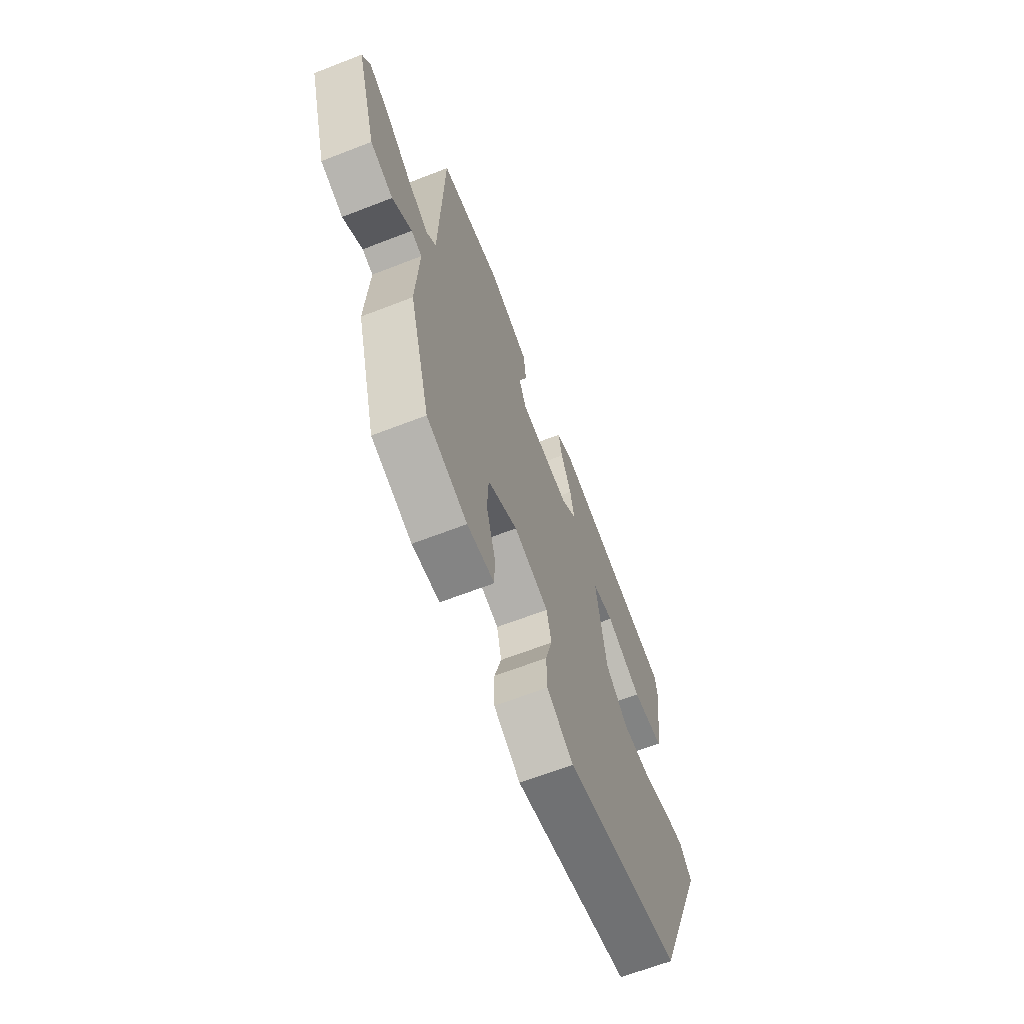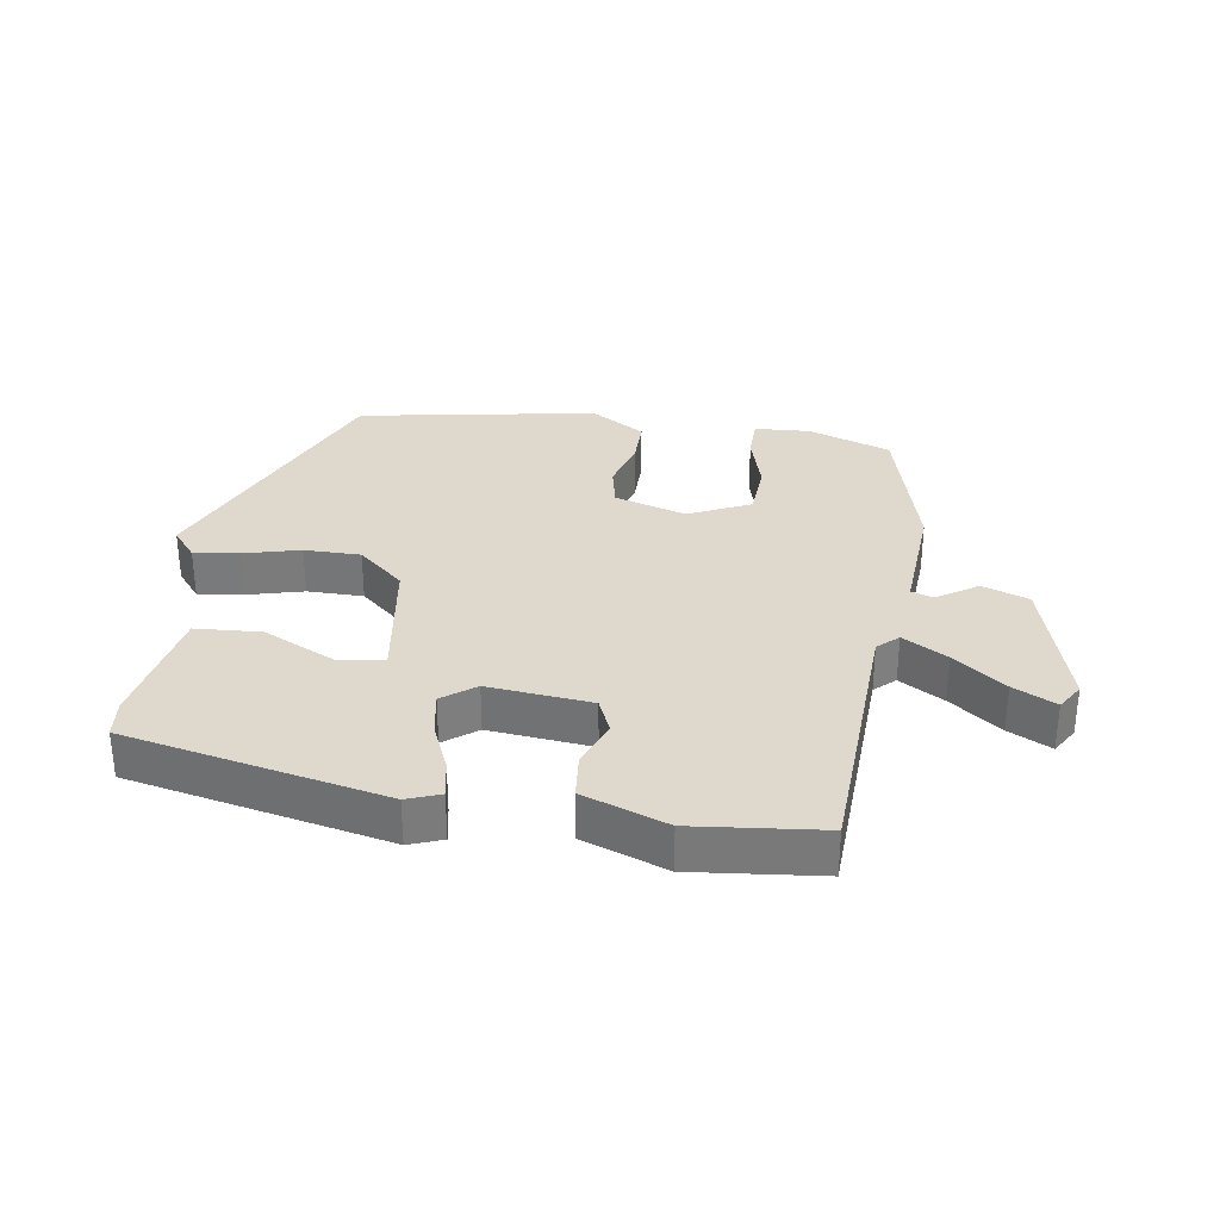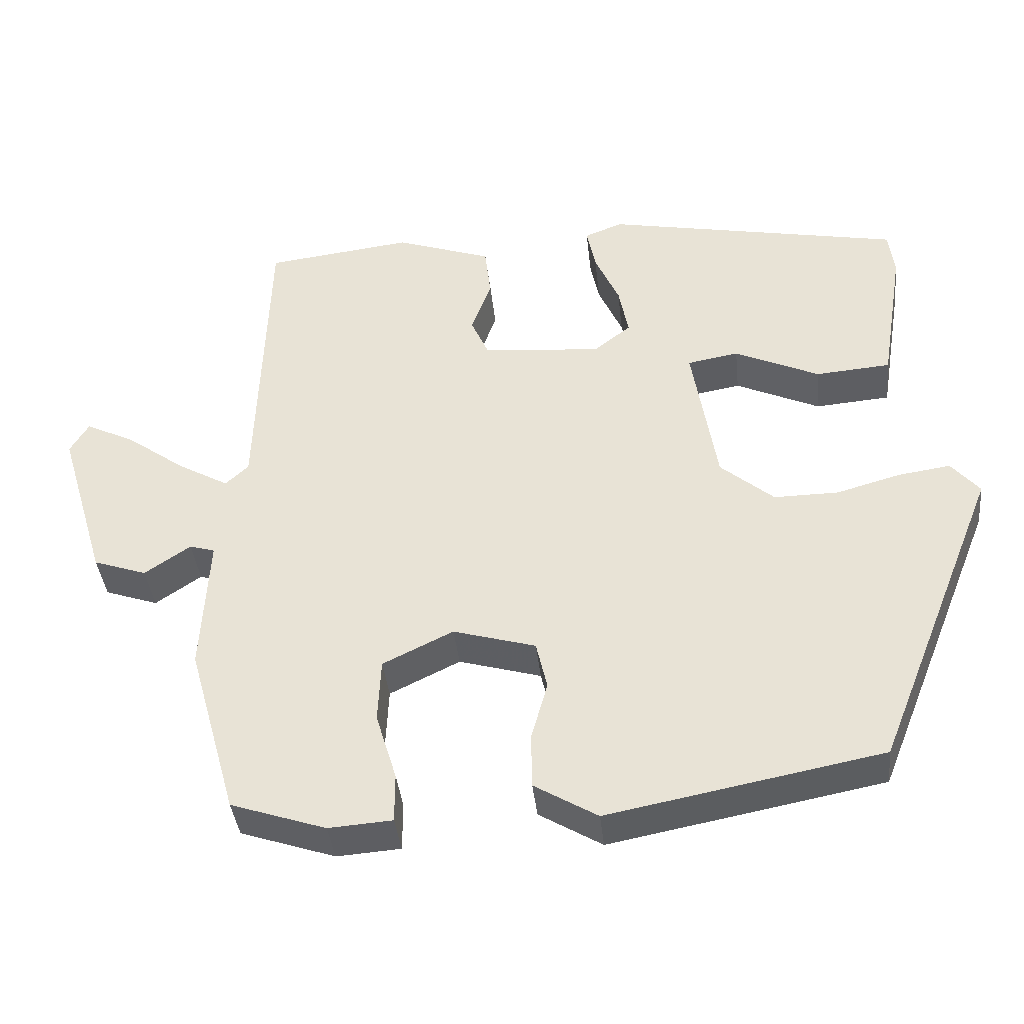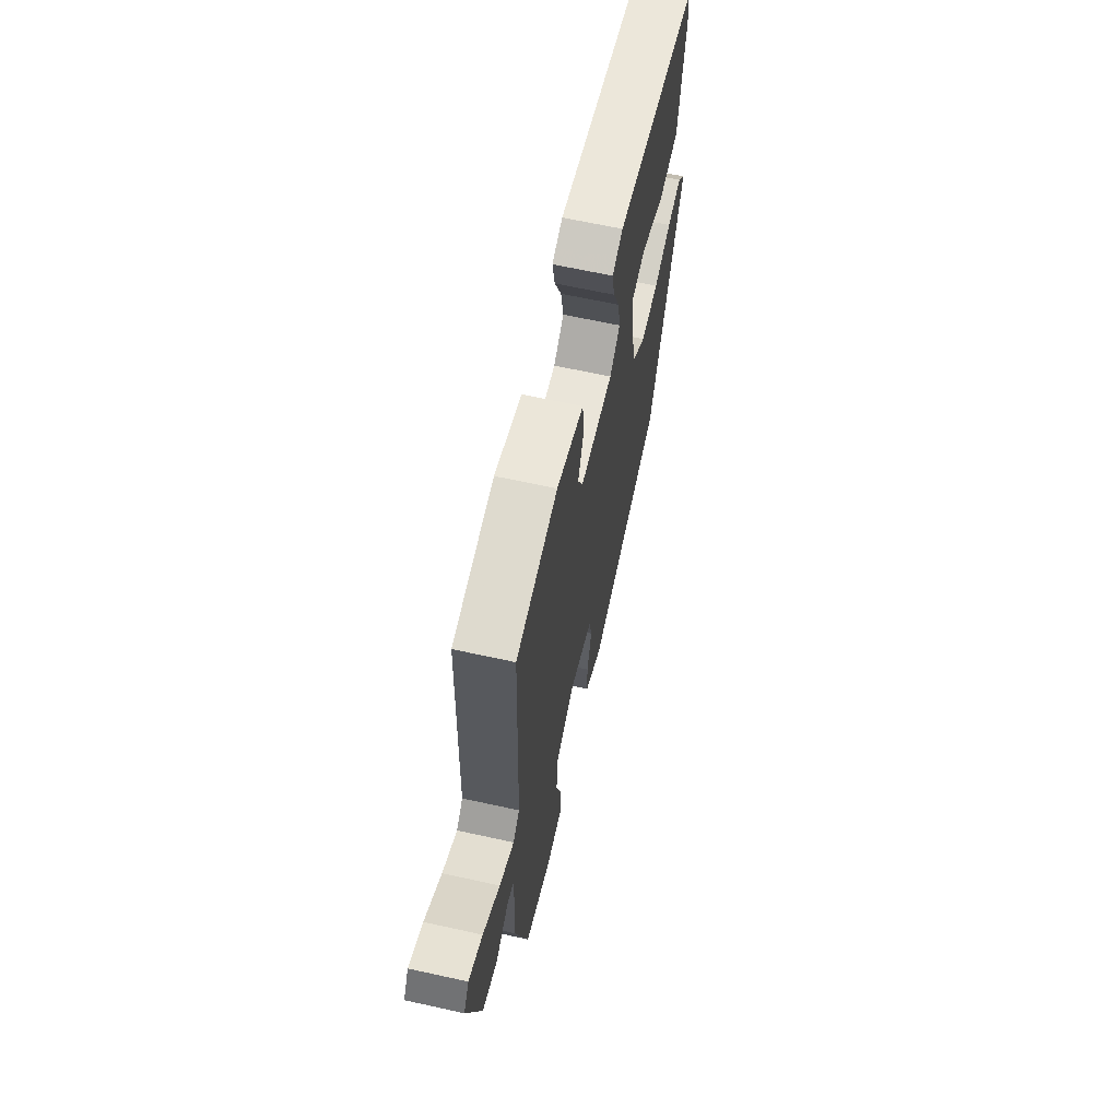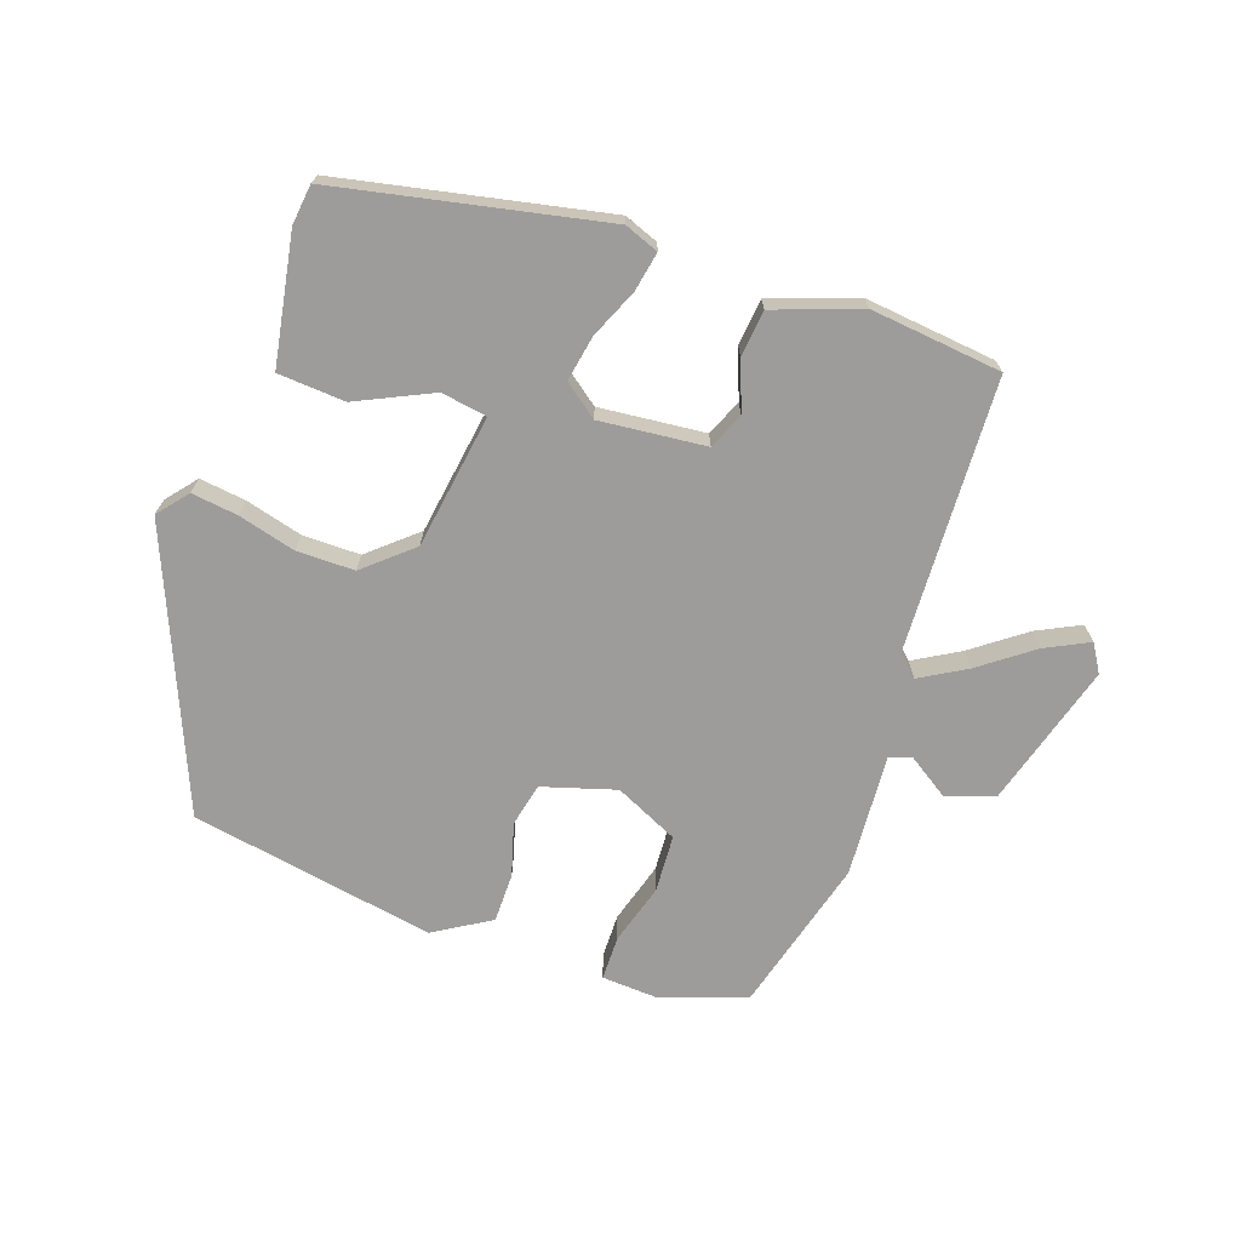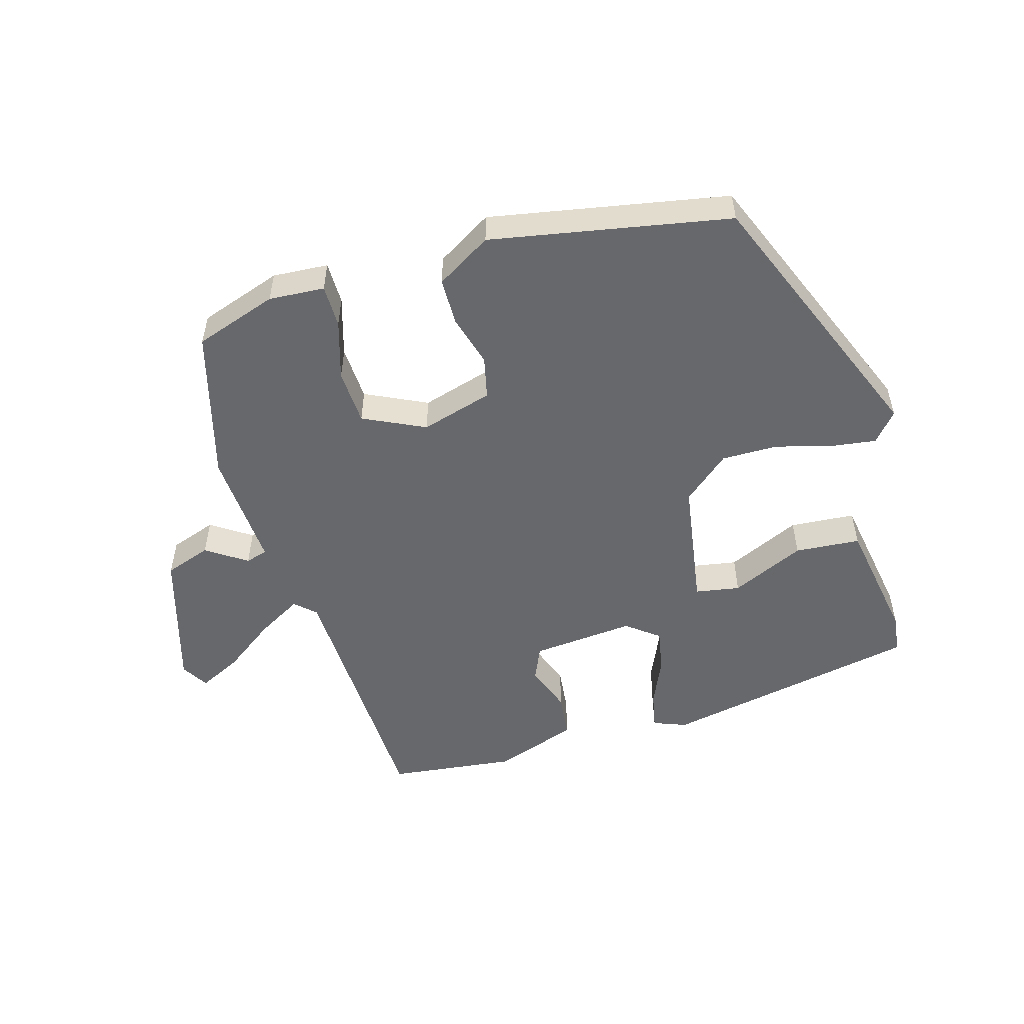
<metadata>
{"format":"obj","ext":"obj","renderer":"f3d","projection":"perspective","resolution":1024,"background":"white","views":[{"elev":-65.0,"azim":111.4,"up":"+Z"},{"elev":31.9,"azim":9.5,"up":"+Y"},{"elev":-39.2,"azim":-173.9,"up":"+Z"},{"elev":64.1,"azim":102.6,"up":"+Z"},{"elev":-70.3,"azim":-18.5,"up":"+Y"},{"elev":-52.5,"azim":-163.6,"up":"+Y"}]}
</metadata>
<code>
v 0.468 0.07 0.494
v 0.481 0.07 0.08
v 0.512 0.07 0.051
v 0.581 0.07 0.09
v 0.661 0.07 0.148
v 0.727 0.07 0.18
v 0.752 0.07 0.138
v 0.687 0.07 -0.078
v 0.615 0.07 -0.103
v 0.553 0.07 -0.061
v 0.519 0.07 -0.071
v 0.529 0.07 -0.257
v 0.463 0.07 -0.491
v 0.335 0.07 -0.534
v 0.249 0.07 -0.528
v 0.249 0.07 -0.462
v 0.277 0.07 -0.37
v 0.273 0.07 -0.284
v 0.178 0.07 -0.238
v 0.067 0.07 -0.27
v 0.052 0.07 -0.335
v 0.074 0.07 -0.414
v 0.073 0.07 -0.488
v -0.012 0.07 -0.539
v -0.38 0.07 -0.469
v -0.547 0.07 -0.053
v -0.509 0.07 -0.008
v -0.439 0.07 -0.018
v -0.353 0.07 -0.042
v -0.266 0.07 -0.043
v -0.194 0.07 0.018
v -0.161 0.07 0.22
v -0.23 0.07 0.232
v -0.344 0.07 0.18
v -0.445 0.07 0.188
v -0.477 0.07 0.383
v -0.469 0.07 0.443
v -0.068 0.07 0.521
v -0.017 0.07 0.501
v -0.029 0.07 0.442
v -0.062 0.07 0.368
v -0.075 0.07 0.3
v -0.025 0.07 0.261
v 0.135 0.07 0.275
v 0.159 0.07 0.329
v 0.132 0.07 0.403
v 0.14 0.07 0.473
v 0.27 0.07 0.518
v 0.468 0 0.494
v 0.481 0 0.08
v 0.512 0 0.051
v 0.581 0 0.09
v 0.661 0 0.148
v 0.727 0 0.18
v 0.752 0 0.138
v 0.687 0 -0.078
v 0.615 0 -0.103
v 0.553 0 -0.061
v 0.519 0 -0.071
v 0.529 0 -0.257
v 0.463 0 -0.491
v 0.335 0 -0.534
v 0.249 0 -0.528
v 0.249 0 -0.462
v 0.277 0 -0.37
v 0.273 0 -0.284
v 0.178 0 -0.238
v 0.067 0 -0.27
v 0.052 0 -0.335
v 0.074 0 -0.414
v 0.073 0 -0.488
v -0.012 0 -0.539
v -0.38 0 -0.469
v -0.547 0 -0.053
v -0.509 0 -0.008
v -0.439 0 -0.018
v -0.353 0 -0.042
v -0.266 0 -0.043
v -0.194 0 0.018
v -0.161 0 0.22
v -0.23 0 0.232
v -0.344 0 0.18
v -0.445 0 0.188
v -0.477 0 0.383
v -0.469 0 0.443
v -0.068 0 0.521
v -0.017 0 0.501
v -0.029 0 0.442
v -0.062 0 0.368
v -0.075 0 0.3
v -0.025 0 0.261
v 0.135 0 0.275
v 0.159 0 0.329
v 0.132 0 0.403
v 0.14 0 0.473
v 0.27 0 0.518
f 45 46 47 48
f 44 45 48 1
f 38 39 40 41
f 38 41 42
f 37 38 42
f 36 37 42 43
f 33 34 35 36
f 32 33 36 43
f 26 27 28 29
f 26 29 30
f 25 26 30
f 24 25 30 31
f 21 22 23 24
f 20 21 24 31
f 14 15 16 17
f 14 17 18
f 11 12 13 14
f 11 14 18
f 7 8 9 10
f 7 10 11
f 4 5 6 7
f 3 4 7 11
f 2 3 11 18
f 44 1 2 18
f 19 20 31 32
f 32 43 44
f 18 19 32 44
f 96 95 94 93
f 49 96 93 92
f 89 88 87 86
f 90 89 86
f 90 86 85
f 91 90 85 84
f 84 83 82 81
f 91 84 81 80
f 77 76 75 74
f 78 77 74
f 78 74 73
f 79 78 73 72
f 72 71 70 69
f 79 72 69 68
f 65 64 63 62
f 66 65 62
f 62 61 60 59
f 66 62 59
f 58 57 56 55
f 59 58 55
f 55 54 53 52
f 59 55 52 51
f 66 59 51 50
f 66 50 49 92
f 80 79 68 67
f 92 91 80
f 92 80 67 66
f 1 49 50 2
f 2 50 51 3
f 3 51 52 4
f 4 52 53 5
f 5 53 54 6
f 6 54 55 7
f 7 55 56 8
f 8 56 57 9
f 9 57 58 10
f 10 58 59 11
f 11 59 60 12
f 12 60 61 13
f 13 61 62 14
f 14 62 63 15
f 15 63 64 16
f 16 64 65 17
f 17 65 66 18
f 18 66 67 19
f 19 67 68 20
f 20 68 69 21
f 21 69 70 22
f 22 70 71 23
f 23 71 72 24
f 24 72 73 25
f 25 73 74 26
f 26 74 75 27
f 27 75 76 28
f 28 76 77 29
f 29 77 78 30
f 30 78 79 31
f 31 79 80 32
f 32 80 81 33
f 33 81 82 34
f 34 82 83 35
f 35 83 84 36
f 36 84 85 37
f 37 85 86 38
f 38 86 87 39
f 39 87 88 40
f 40 88 89 41
f 41 89 90 42
f 42 90 91 43
f 43 91 92 44
f 44 92 93 45
f 45 93 94 46
f 46 94 95 47
f 47 95 96 48
f 48 96 49 1

</code>
